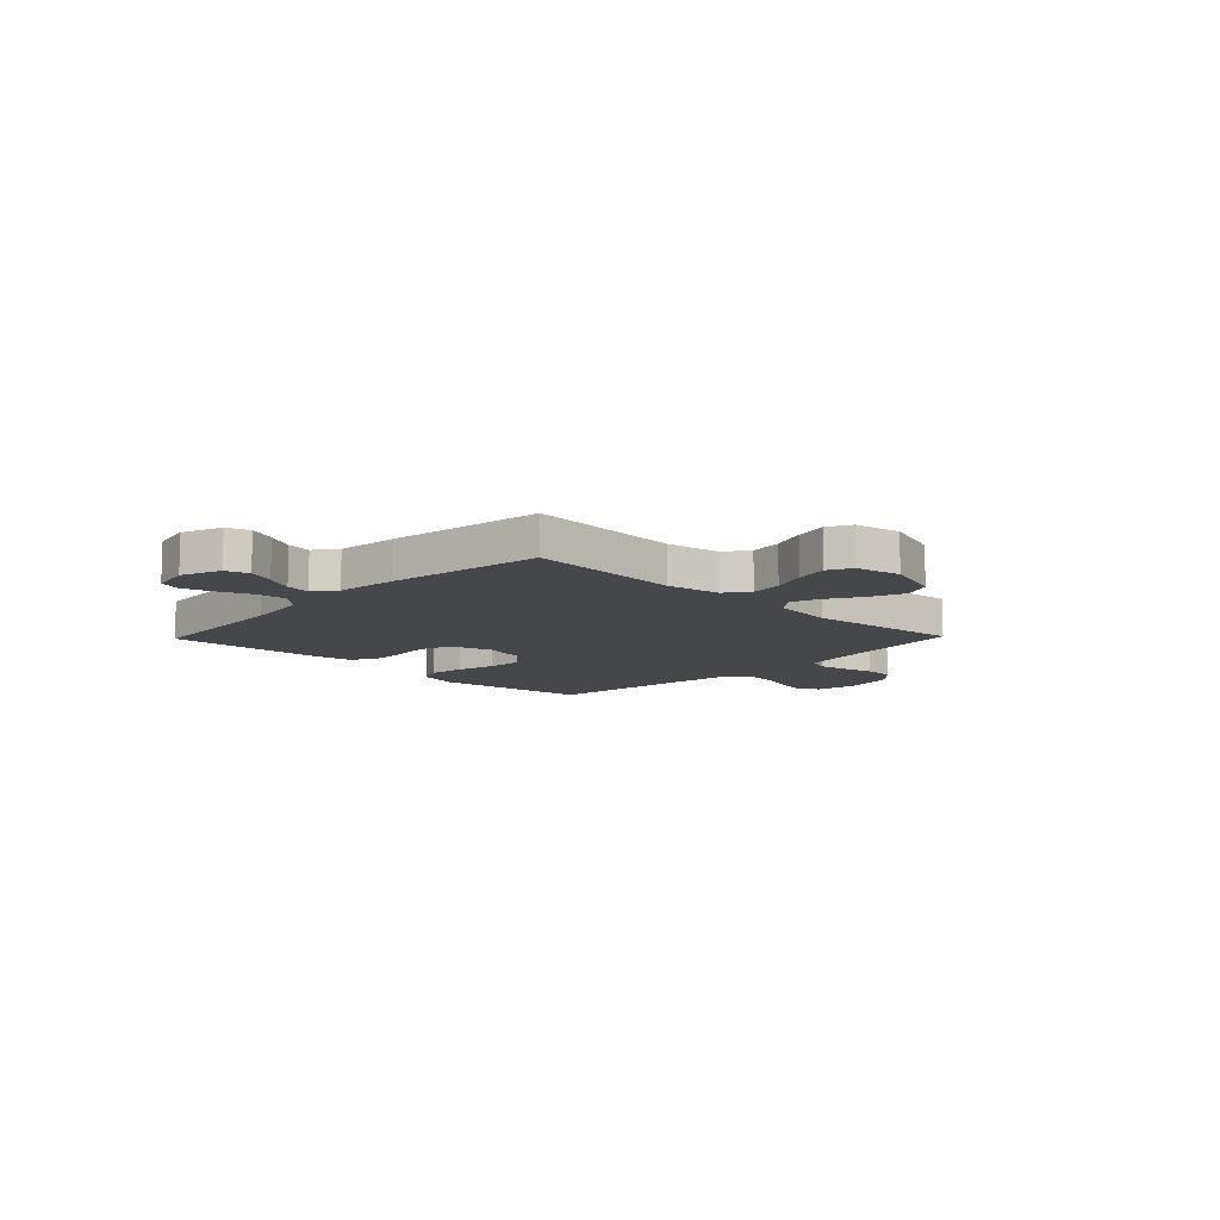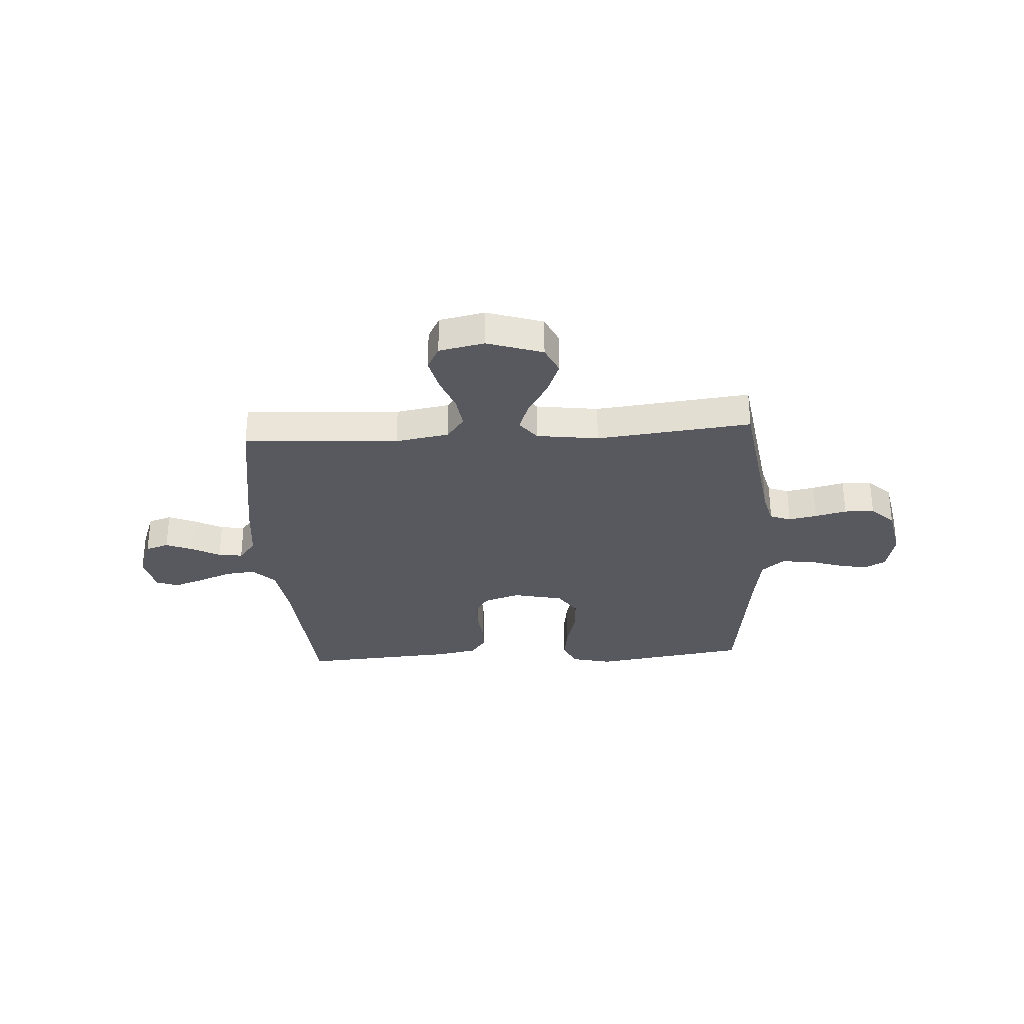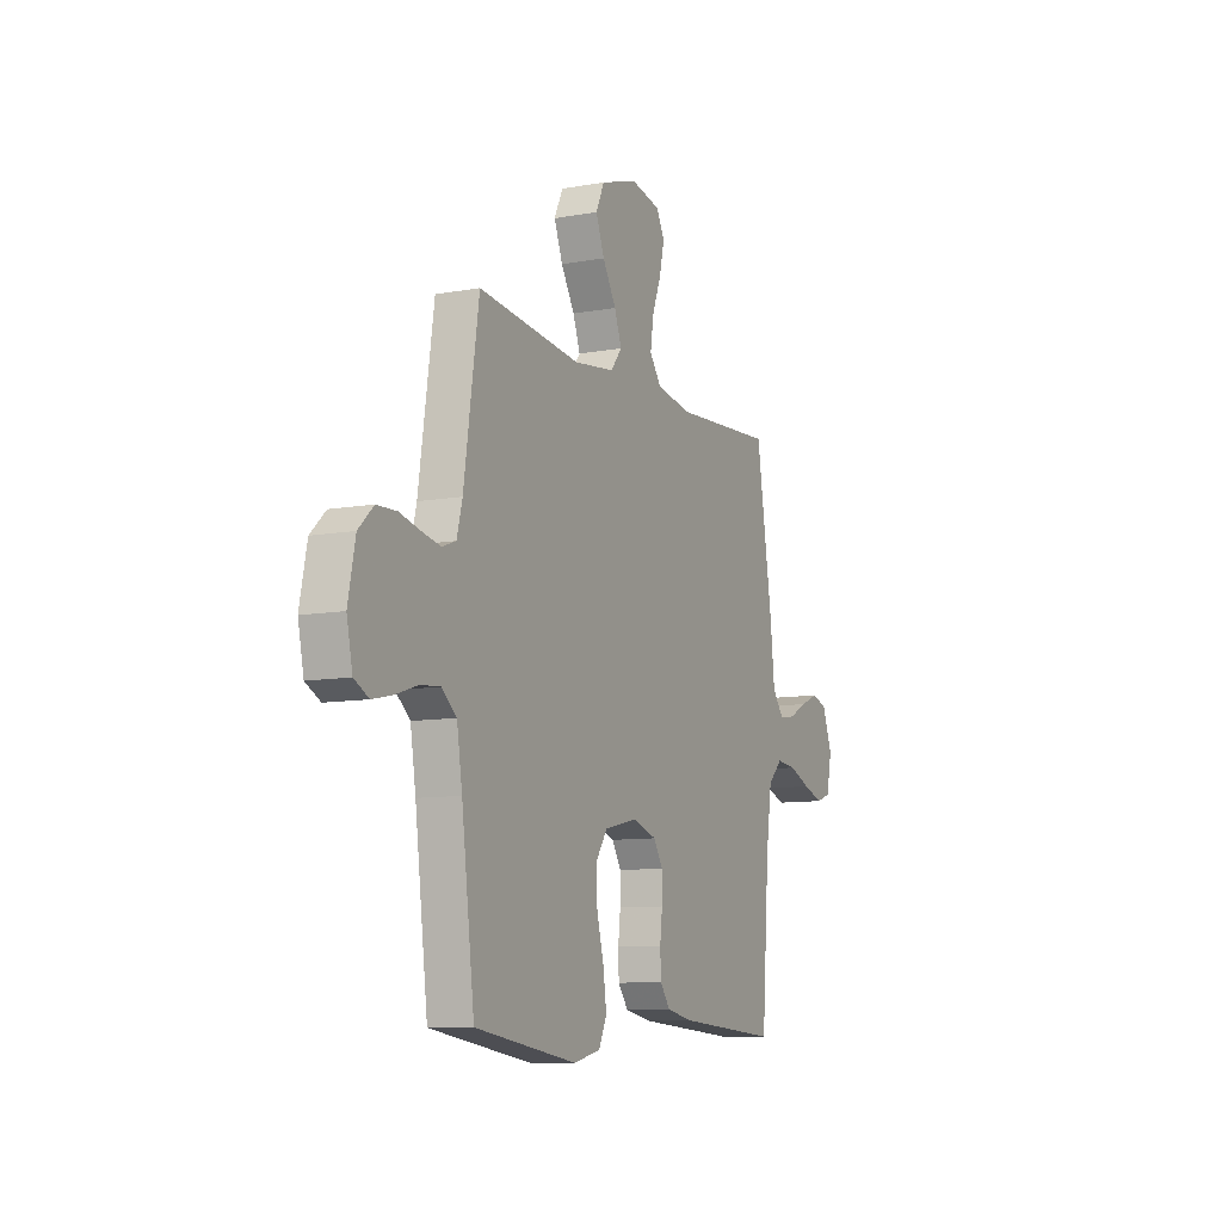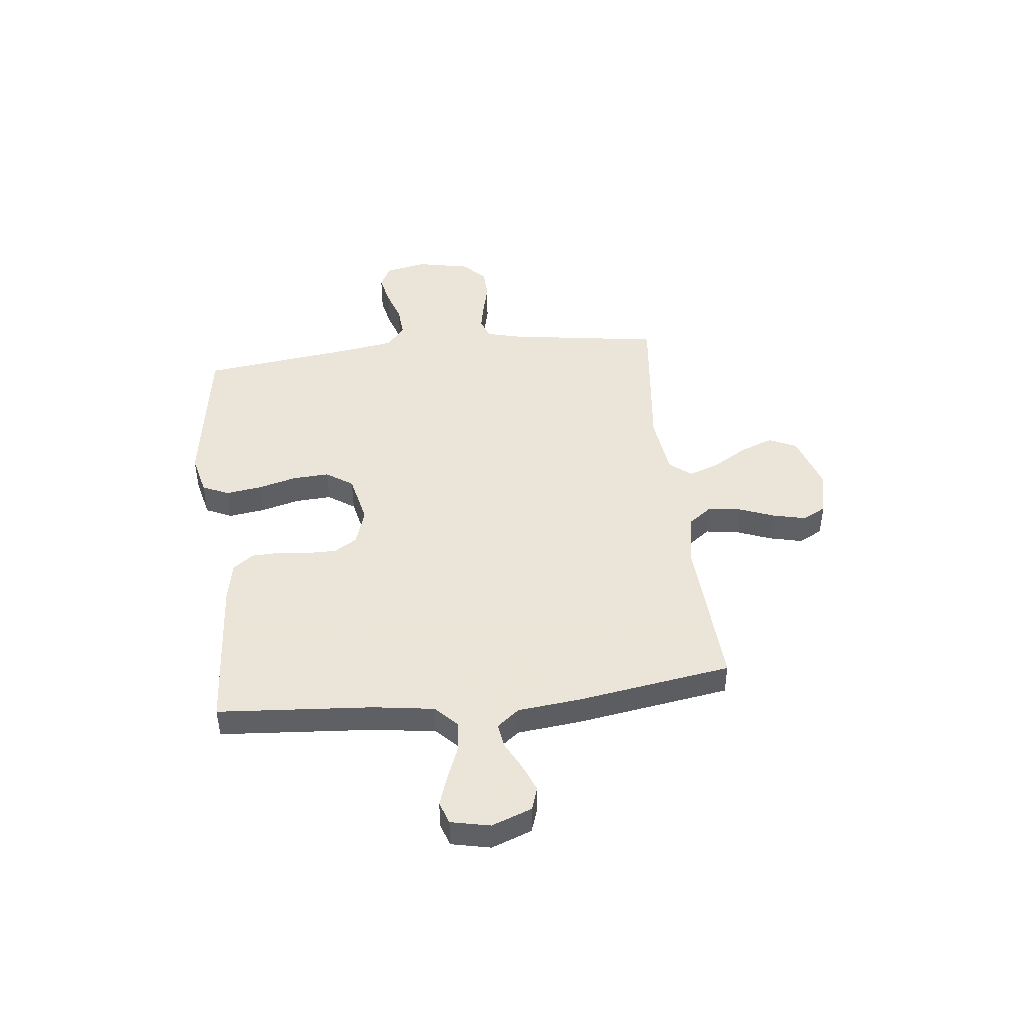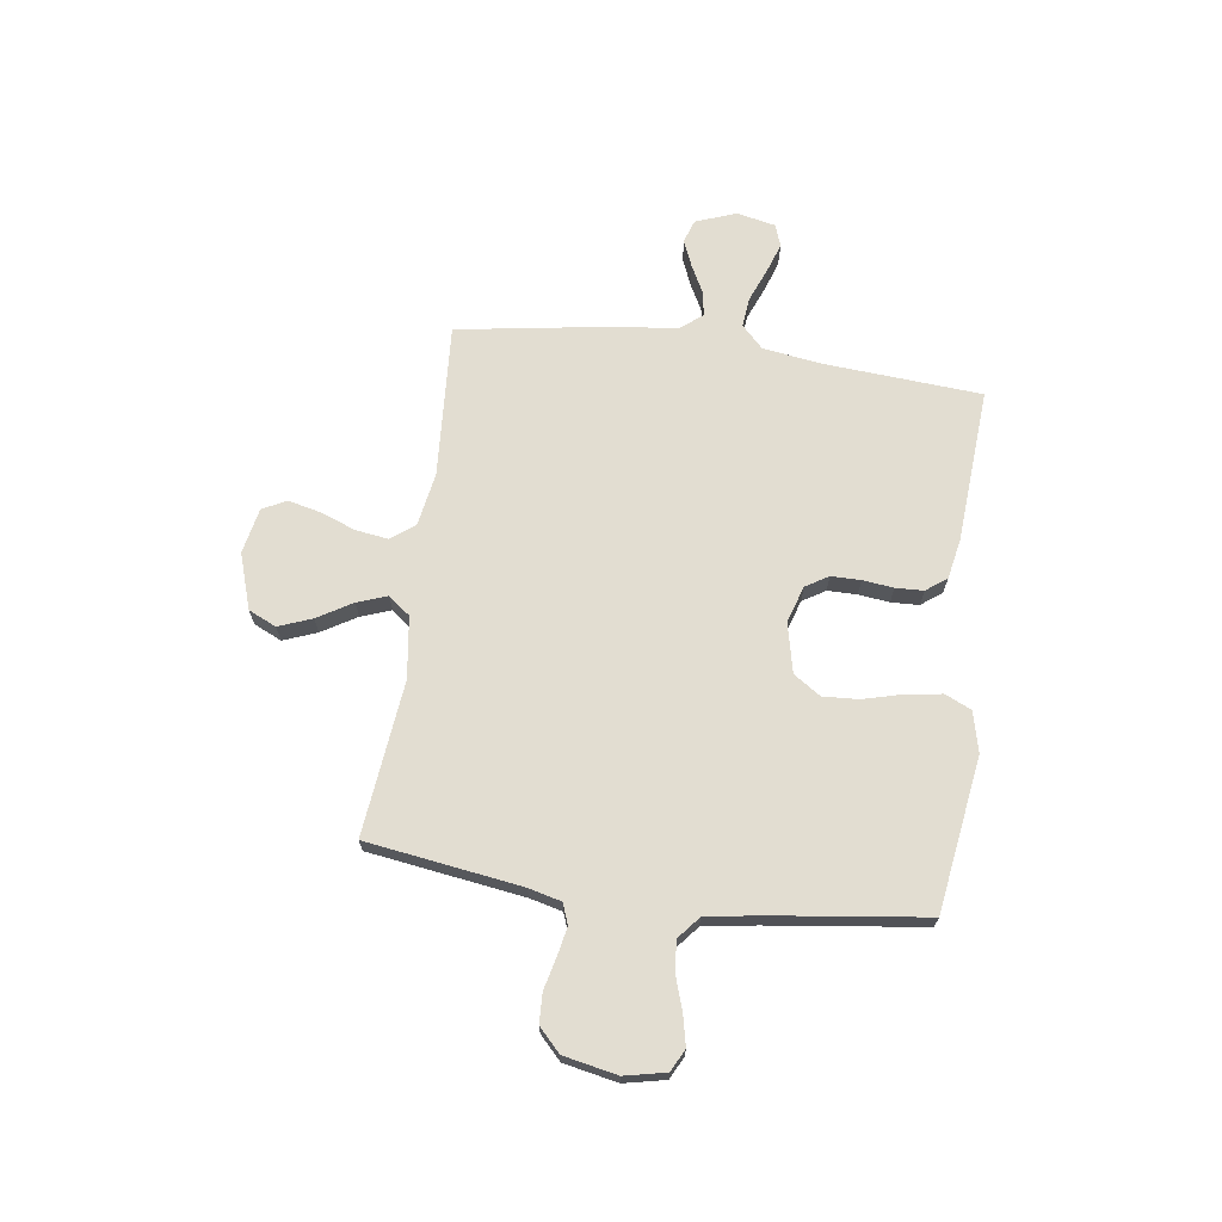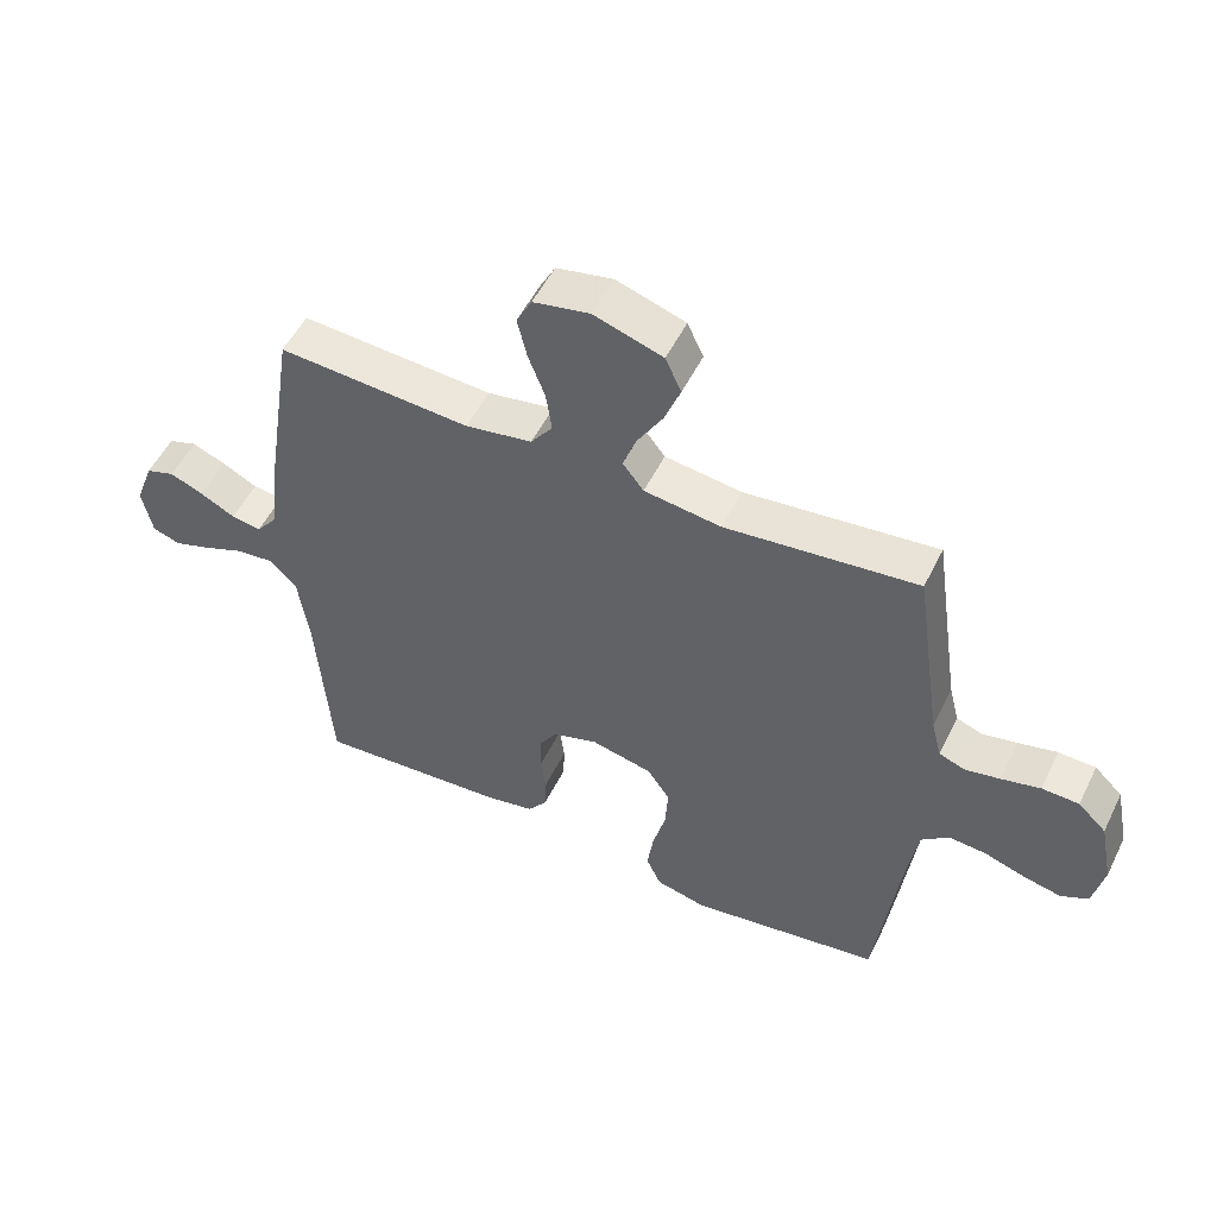
<metadata>
{"format":"obj","ext":"obj","renderer":"f3d","projection":"perspective","resolution":1024,"background":"white","views":[{"elev":-10.7,"azim":-44.0,"up":"+Y"},{"elev":-30.4,"azim":3.5,"up":"+Y"},{"elev":-9.6,"azim":115.4,"up":"+Z"},{"elev":45.5,"azim":-96.3,"up":"+Y"},{"elev":68.5,"azim":97.8,"up":"+Y"},{"elev":52.6,"azim":25.8,"up":"+Z"}]}
</metadata>
<code>
v 0.5 0.07 -0.5
v 0.2 0.07 -0.545
v 0.121 0.07 -0.526
v 0.098 0.07 -0.475
v 0.108 0.07 -0.406
v 0.128 0.07 -0.33
v 0.132 0.07 -0.26
v 0.097 0.07 -0.208
v 0 0.07 -0.186
v -0.071 0.07 -0.209
v -0.098 0.07 -0.253
v -0.098 0.07 -0.31
v -0.091 0.07 -0.37
v -0.093 0.07 -0.424
v -0.123 0.07 -0.464
v -0.2 0.07 -0.479
v -0.5 0.07 -0.5
v -0.522 0.07 -0.2
v -0.539 0.07 -0.081
v -0.582 0.07 -0.039
v -0.64 0.07 -0.045
v -0.704 0.07 -0.071
v -0.763 0.07 -0.091
v -0.806 0.07 -0.076
v -0.822 0.07 0
v -0.793 0.07 0.078
v -0.748 0.07 0.093
v -0.695 0.07 0.071
v -0.641 0.07 0.043
v -0.594 0.07 0.036
v -0.56 0.07 0.079
v -0.547 0.07 0.2
v -0.5 0.07 0.5
v -0.2 0.07 0.481
v -0.096 0.07 0.499
v -0.062 0.07 0.545
v -0.071 0.07 0.608
v -0.097 0.07 0.676
v -0.112 0.07 0.74
v -0.088 0.07 0.786
v 0 0.07 0.804
v 0.108 0.07 0.769
v 0.133 0.07 0.715
v 0.108 0.07 0.65
v 0.068 0.07 0.583
v 0.047 0.07 0.525
v 0.08 0.07 0.483
v 0.2 0.07 0.467
v 0.5 0.07 0.5
v 0.544 0.07 0.2
v 0.56 0.07 0.137
v 0.6 0.07 0.122
v 0.655 0.07 0.133
v 0.716 0.07 0.148
v 0.774 0.07 0.146
v 0.818 0.07 0.104
v 0.839 0.07 0
v 0.822 0.07 -0.08
v 0.779 0.07 -0.102
v 0.72 0.07 -0.089
v 0.656 0.07 -0.068
v 0.597 0.07 -0.063
v 0.554 0.07 -0.099
v 0.538 0.07 -0.2
v 0.5 0 -0.5
v 0.2 0 -0.545
v 0.121 0 -0.526
v 0.098 0 -0.475
v 0.108 0 -0.406
v 0.128 0 -0.33
v 0.132 0 -0.26
v 0.097 0 -0.208
v 0 0 -0.186
v -0.071 0 -0.209
v -0.098 0 -0.253
v -0.098 0 -0.31
v -0.091 0 -0.37
v -0.093 0 -0.424
v -0.123 0 -0.464
v -0.2 0 -0.479
v -0.5 0 -0.5
v -0.522 0 -0.2
v -0.539 0 -0.081
v -0.582 0 -0.039
v -0.64 0 -0.045
v -0.704 0 -0.071
v -0.763 0 -0.091
v -0.806 0 -0.076
v -0.822 0 0
v -0.793 0 0.078
v -0.748 0 0.093
v -0.695 0 0.071
v -0.641 0 0.043
v -0.594 0 0.036
v -0.56 0 0.079
v -0.547 0 0.2
v -0.5 0 0.5
v -0.2 0 0.481
v -0.096 0 0.499
v -0.062 0 0.545
v -0.071 0 0.608
v -0.097 0 0.676
v -0.112 0 0.74
v -0.088 0 0.786
v 0 0 0.804
v 0.108 0 0.769
v 0.133 0 0.715
v 0.108 0 0.65
v 0.068 0 0.583
v 0.047 0 0.525
v 0.08 0 0.483
v 0.2 0 0.467
v 0.5 0 0.5
v 0.544 0 0.2
v 0.56 0 0.137
v 0.6 0 0.122
v 0.655 0 0.133
v 0.716 0 0.148
v 0.774 0 0.146
v 0.818 0 0.104
v 0.839 0 0
v 0.822 0 -0.08
v 0.779 0 -0.102
v 0.72 0 -0.089
v 0.656 0 -0.068
v 0.597 0 -0.063
v 0.554 0 -0.099
v 0.538 0 -0.2
f 59 60 61
f 58 59 61
f 57 58 61
f 56 57 61
f 55 56 61
f 54 55 61
f 53 54 61
f 52 53 61 62
f 51 52 62 63
f 48 49 50
f 51 63 64
f 50 51 64
f 48 50 64
f 47 48 64
f 43 44 45
f 42 43 45
f 41 42 45
f 40 41 45
f 39 40 45
f 38 39 45
f 37 38 45
f 36 37 45 46
f 47 64 1
f 46 47 1
f 36 46 1
f 35 36 1
f 31 32 33 34
f 27 28 29
f 26 27 29
f 25 26 29
f 24 25 29
f 23 24 29
f 22 23 29
f 21 22 29
f 20 21 29 30
f 31 34 35
f 30 31 35
f 20 30 35
f 19 20 35
f 16 17 18
f 15 16 18
f 14 15 18
f 13 14 18
f 12 13 18
f 4 5 6
f 3 4 6
f 2 3 6
f 1 2 6
f 1 6 7
f 35 1 7 8
f 11 12 18 19
f 10 11 19 35
f 9 10 35
f 8 9 35
f 125 124 123
f 125 123 122
f 125 122 121
f 125 121 120
f 125 120 119
f 125 119 118
f 125 118 117
f 126 125 117 116
f 127 126 116 115
f 114 113 112
f 128 127 115
f 128 115 114
f 128 114 112
f 128 112 111
f 109 108 107
f 109 107 106
f 109 106 105
f 109 105 104
f 109 104 103
f 109 103 102
f 109 102 101
f 110 109 101 100
f 65 128 111
f 65 111 110
f 65 110 100
f 65 100 99
f 98 97 96 95
f 93 92 91
f 93 91 90
f 93 90 89
f 93 89 88
f 93 88 87
f 93 87 86
f 93 86 85
f 94 93 85 84
f 99 98 95
f 99 95 94
f 99 94 84
f 99 84 83
f 82 81 80
f 82 80 79
f 82 79 78
f 82 78 77
f 82 77 76
f 70 69 68
f 70 68 67
f 70 67 66
f 70 66 65
f 71 70 65
f 72 71 65 99
f 83 82 76 75
f 99 83 75 74
f 99 74 73
f 99 73 72
f 1 65 66 2
f 2 66 67 3
f 3 67 68 4
f 4 68 69 5
f 5 69 70 6
f 6 70 71 7
f 7 71 72 8
f 8 72 73 9
f 9 73 74 10
f 10 74 75 11
f 11 75 76 12
f 12 76 77 13
f 13 77 78 14
f 14 78 79 15
f 15 79 80 16
f 16 80 81 17
f 17 81 82 18
f 18 82 83 19
f 19 83 84 20
f 20 84 85 21
f 21 85 86 22
f 22 86 87 23
f 23 87 88 24
f 24 88 89 25
f 25 89 90 26
f 26 90 91 27
f 27 91 92 28
f 28 92 93 29
f 29 93 94 30
f 30 94 95 31
f 31 95 96 32
f 32 96 97 33
f 33 97 98 34
f 34 98 99 35
f 35 99 100 36
f 36 100 101 37
f 37 101 102 38
f 38 102 103 39
f 39 103 104 40
f 40 104 105 41
f 41 105 106 42
f 42 106 107 43
f 43 107 108 44
f 44 108 109 45
f 45 109 110 46
f 46 110 111 47
f 47 111 112 48
f 48 112 113 49
f 49 113 114 50
f 50 114 115 51
f 51 115 116 52
f 52 116 117 53
f 53 117 118 54
f 54 118 119 55
f 55 119 120 56
f 56 120 121 57
f 57 121 122 58
f 58 122 123 59
f 59 123 124 60
f 60 124 125 61
f 61 125 126 62
f 62 126 127 63
f 63 127 128 64
f 64 128 65 1

</code>
